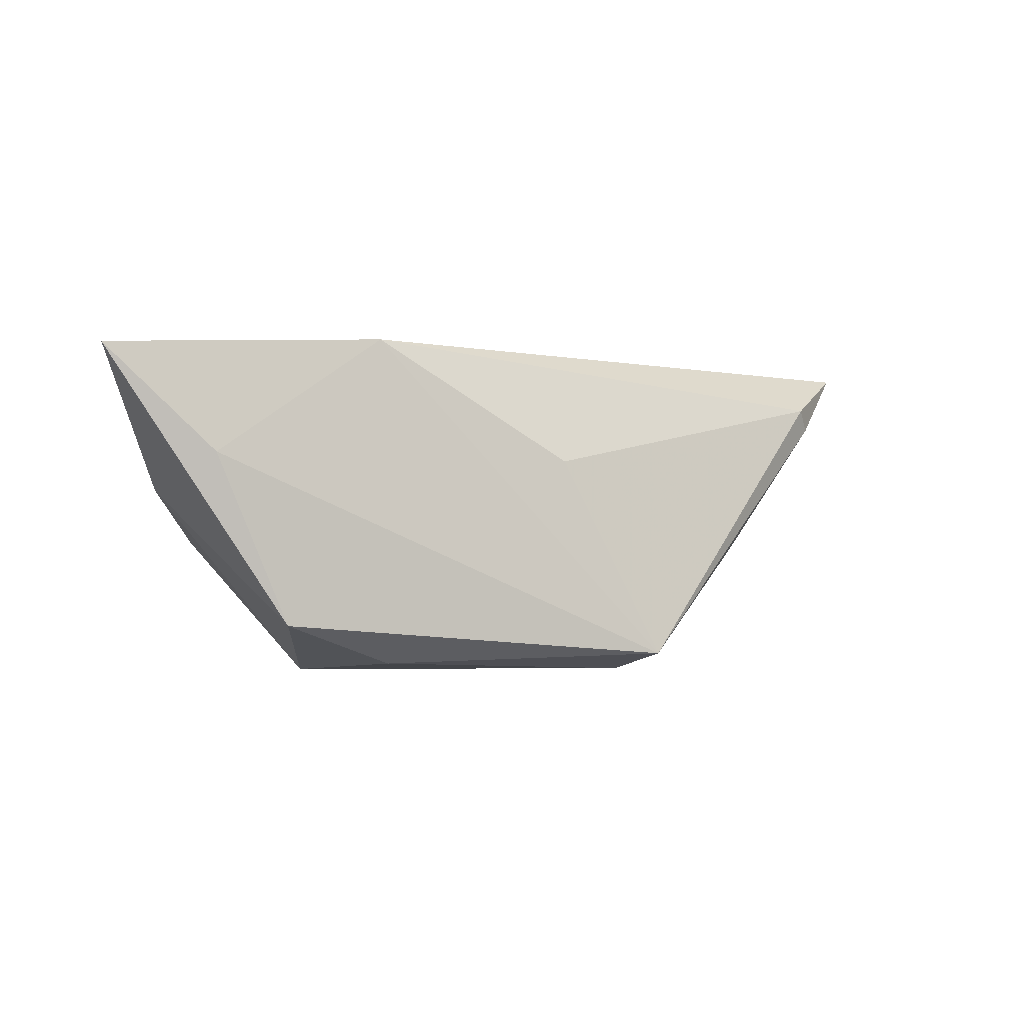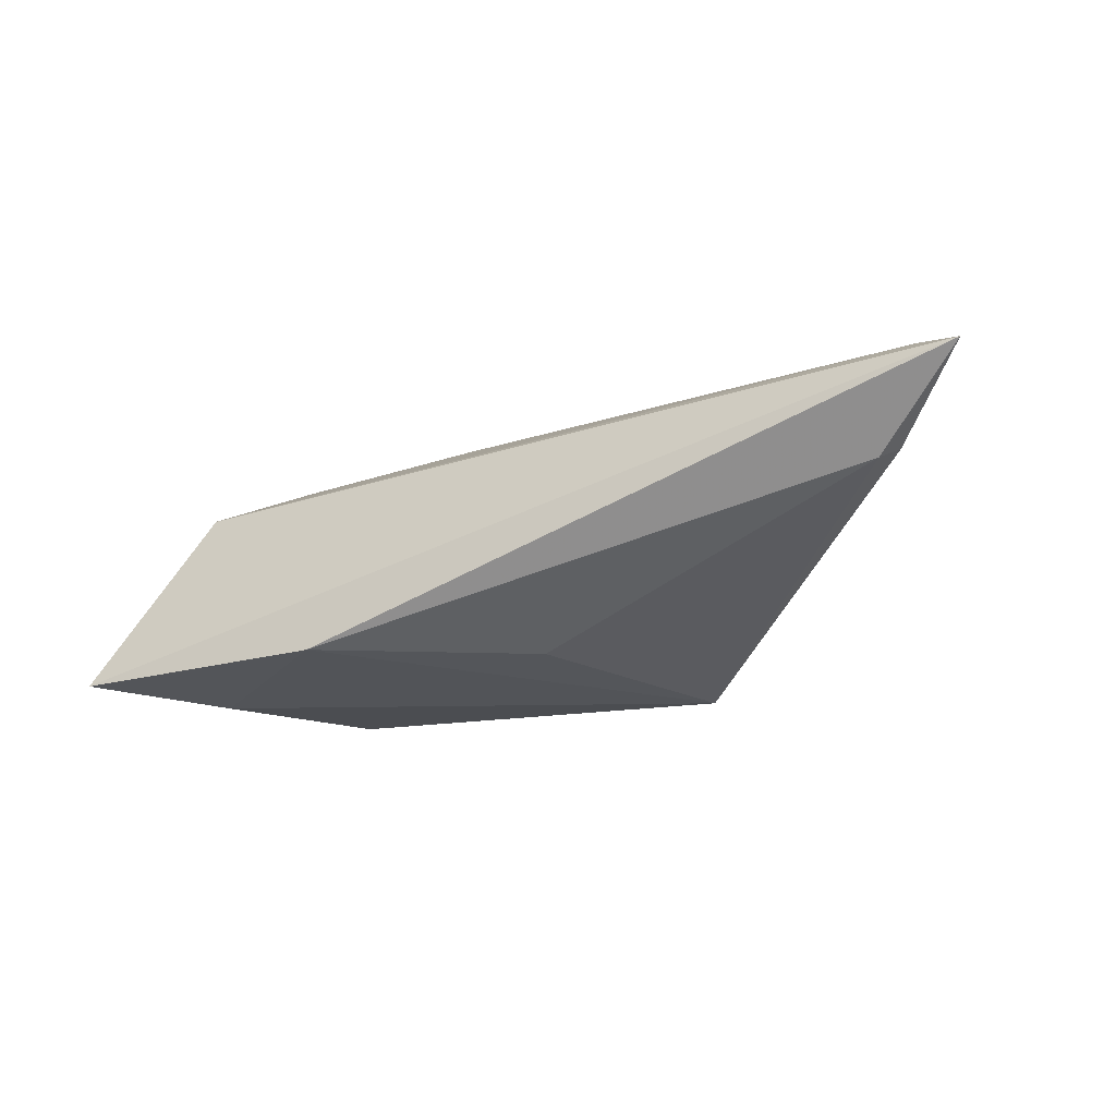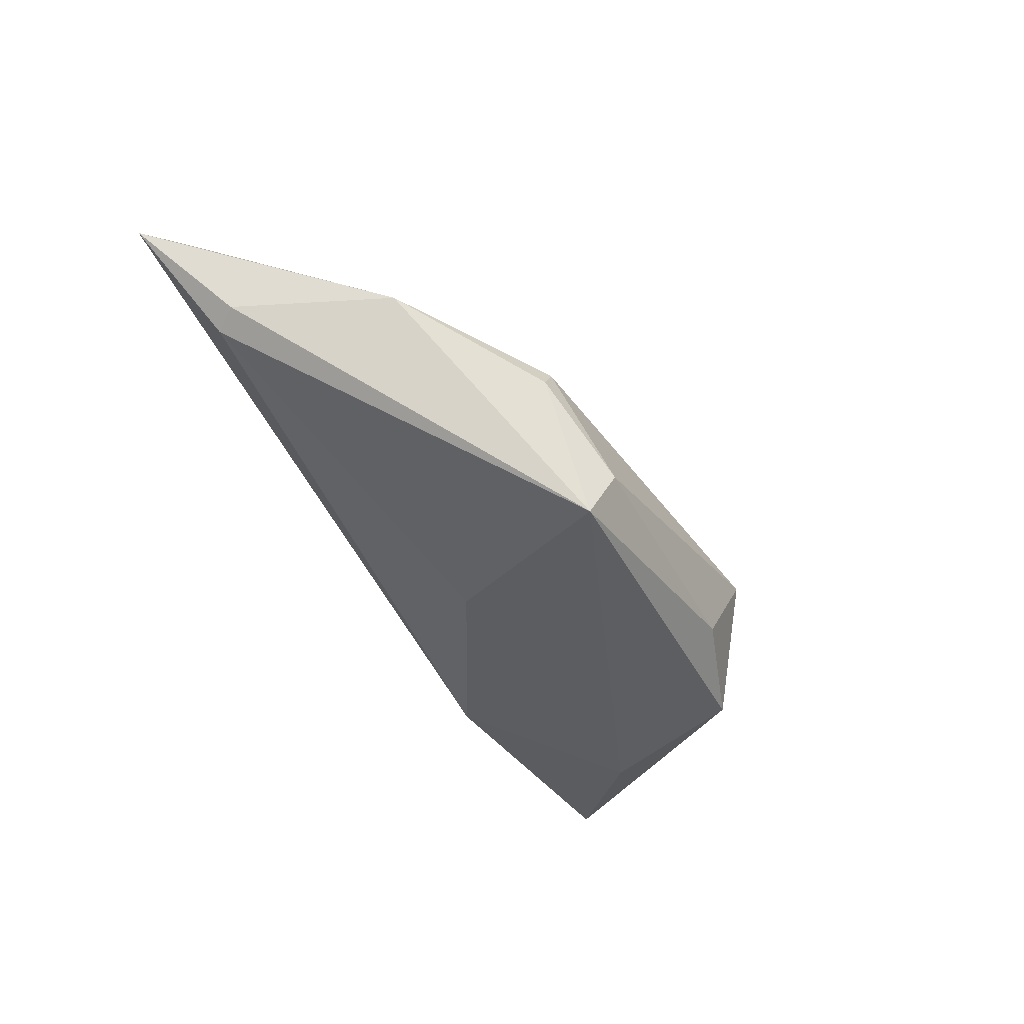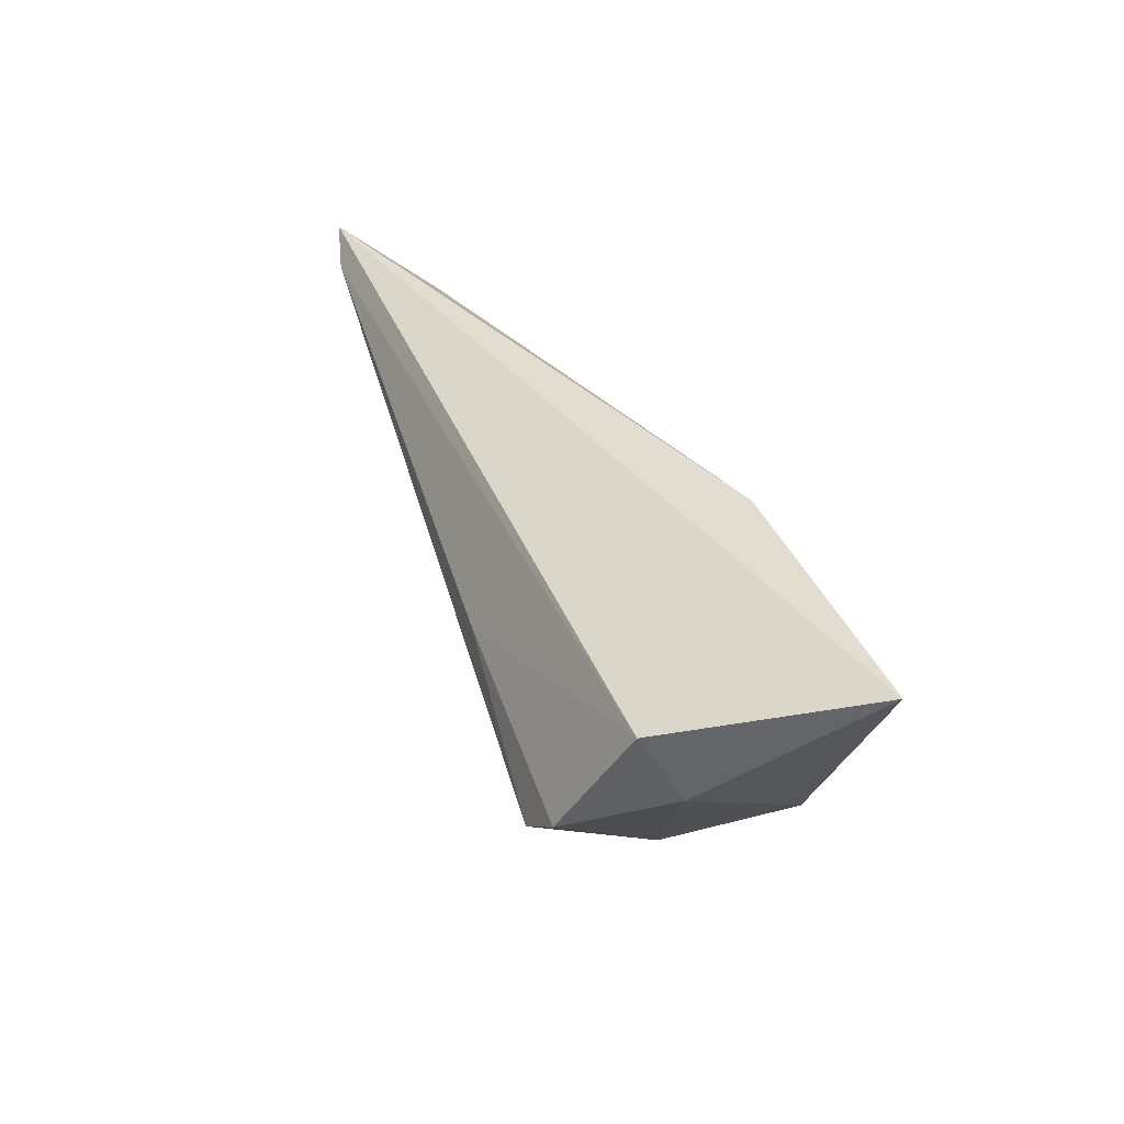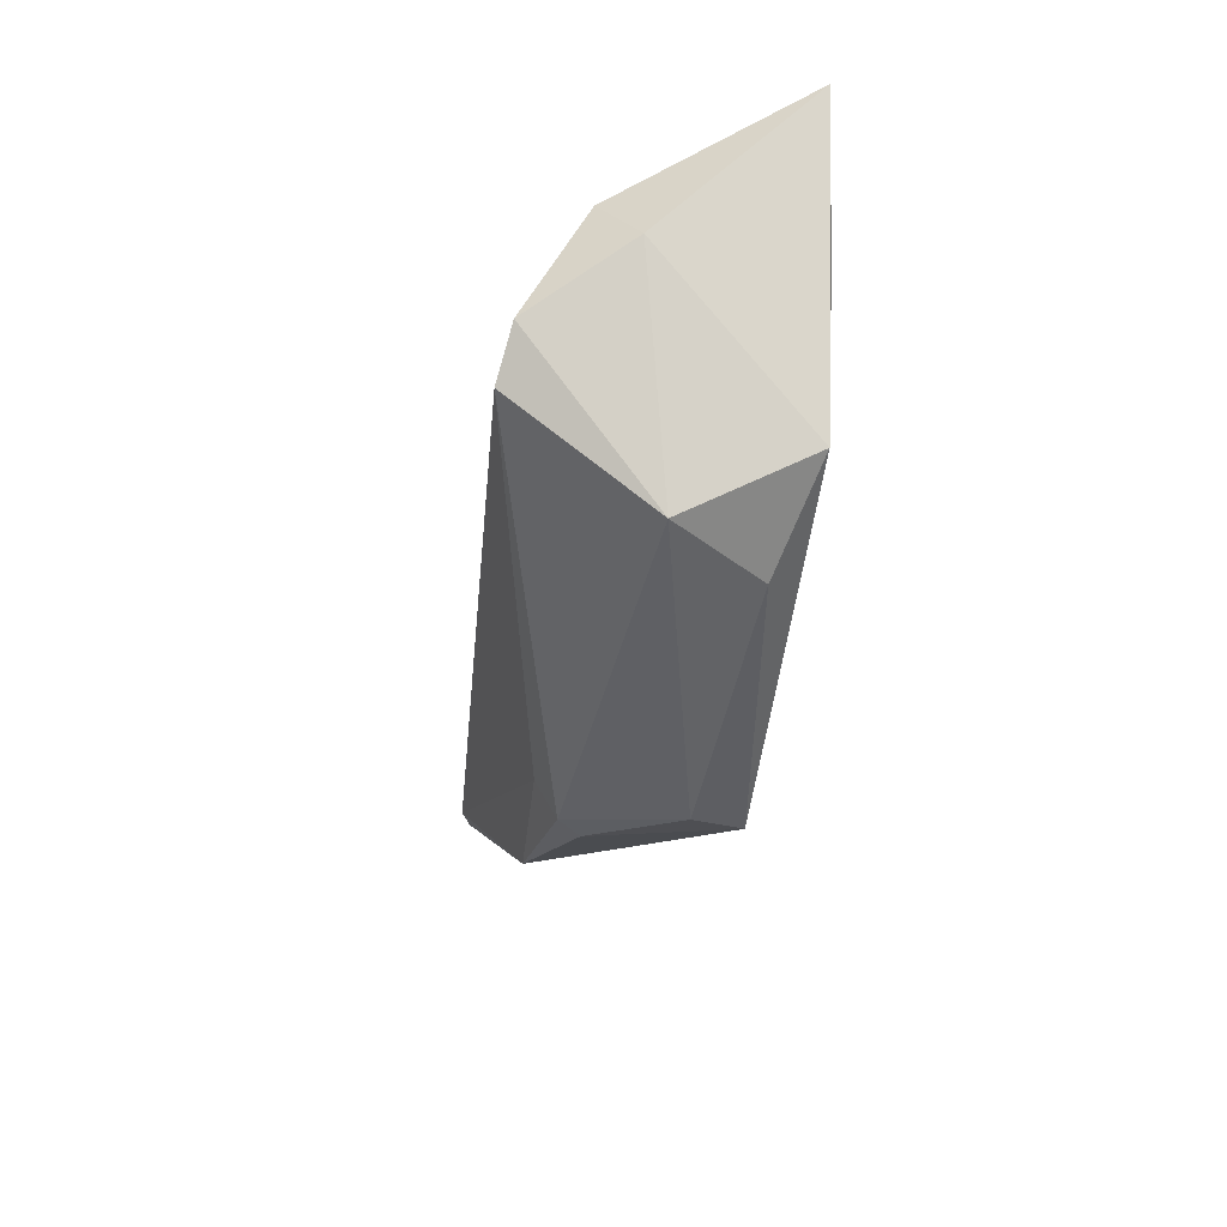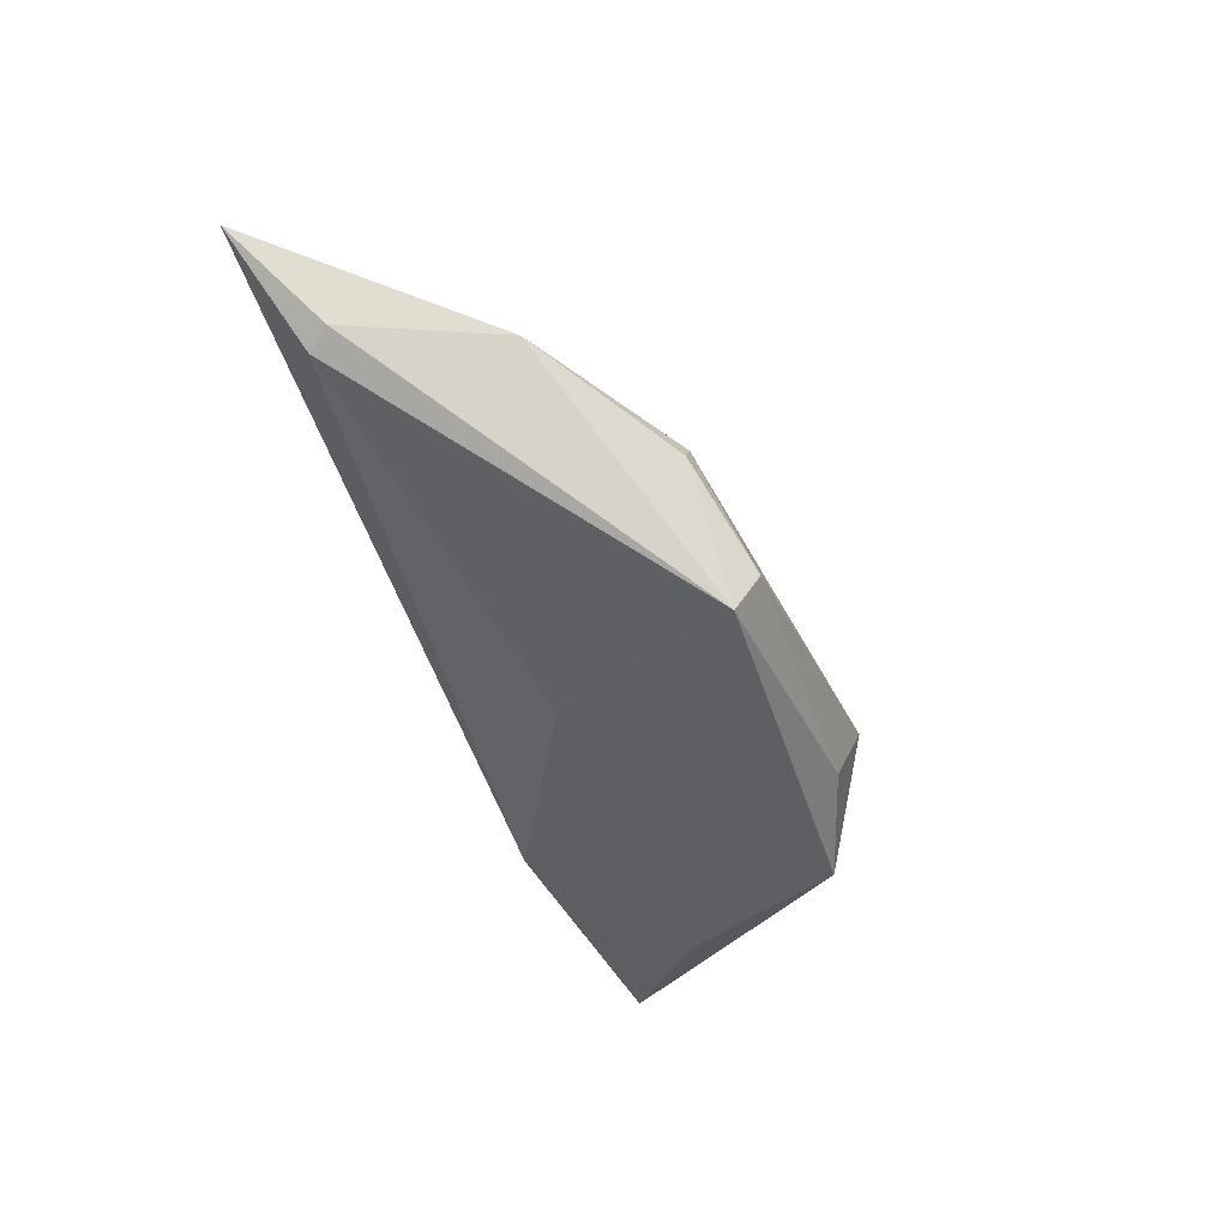
<metadata>
{"format":"obj","ext":"obj","renderer":"f3d","projection":"perspective","resolution":1024,"background":"white","views":[{"elev":-1.4,"azim":156.7,"up":"+Y"},{"elev":-15.7,"azim":-153.7,"up":"+Z"},{"elev":-38.6,"azim":-60.8,"up":"+Z"},{"elev":35.3,"azim":70.5,"up":"+Y"},{"elev":-49.4,"azim":82.4,"up":"+Y"},{"elev":-41.4,"azim":-68.8,"up":"+Z"}]}
</metadata>
<code>
v -0.02747 -0.01781 0.002493
v -0.05737 0.01183 0.004834
v 0.0245 -0.02244 -3.705e-05
v 0.03081 -0.01609 -0.01586
v 0.04296 0.001224 0.004812
v -0.06134 0.01701 0.01536
v -0.04614 -0.005674 0.00778
v 0.01632 -0.02127 -0.01185
v 0.03991 0.005354 -0.01586
v 0.02946 -0.01006 0.01858
v 0.01779 0.02042 -0.013
v -0.02087 -0.02053 -0.01586
v -0.05559 0.01469 0.003247
v 0.03521 -0.005564 0.0173
v -0.008234 0.005252 -0.01307
v -0.02374 -0.01298 0.008554
v -0.06718 0.02042 0.01393
v 0.04069 0.009598 0.009751
v 0.05361 0.01845 -0.01398
v -0.02527 -0.01756 0.005522
v -0.01783 -0.02284 -0.008929
v 0.005212 0.001054 0.01722
f 11 17 19
f 19 17 18
f 19 4 9
f 9 4 12
f 9 11 19
f 12 11 9
f 17 11 13
f 10 22 6
f 6 18 17
f 6 22 18
f 19 18 5
f 5 4 19
f 17 13 2
f 2 13 12
f 15 11 12
f 12 13 15
f 15 13 11
f 14 22 10
f 18 22 14
f 14 5 18
f 16 20 10
f 10 6 16
f 10 20 3
f 3 14 10
f 4 5 3
f 5 14 3
f 20 16 7
f 7 16 6
f 7 1 20
f 7 6 17
f 12 1 7
f 17 2 7
f 7 2 12
f 21 3 20
f 20 1 21
f 21 1 12
f 4 3 8
f 3 21 8
f 12 4 8
f 8 21 12

</code>
